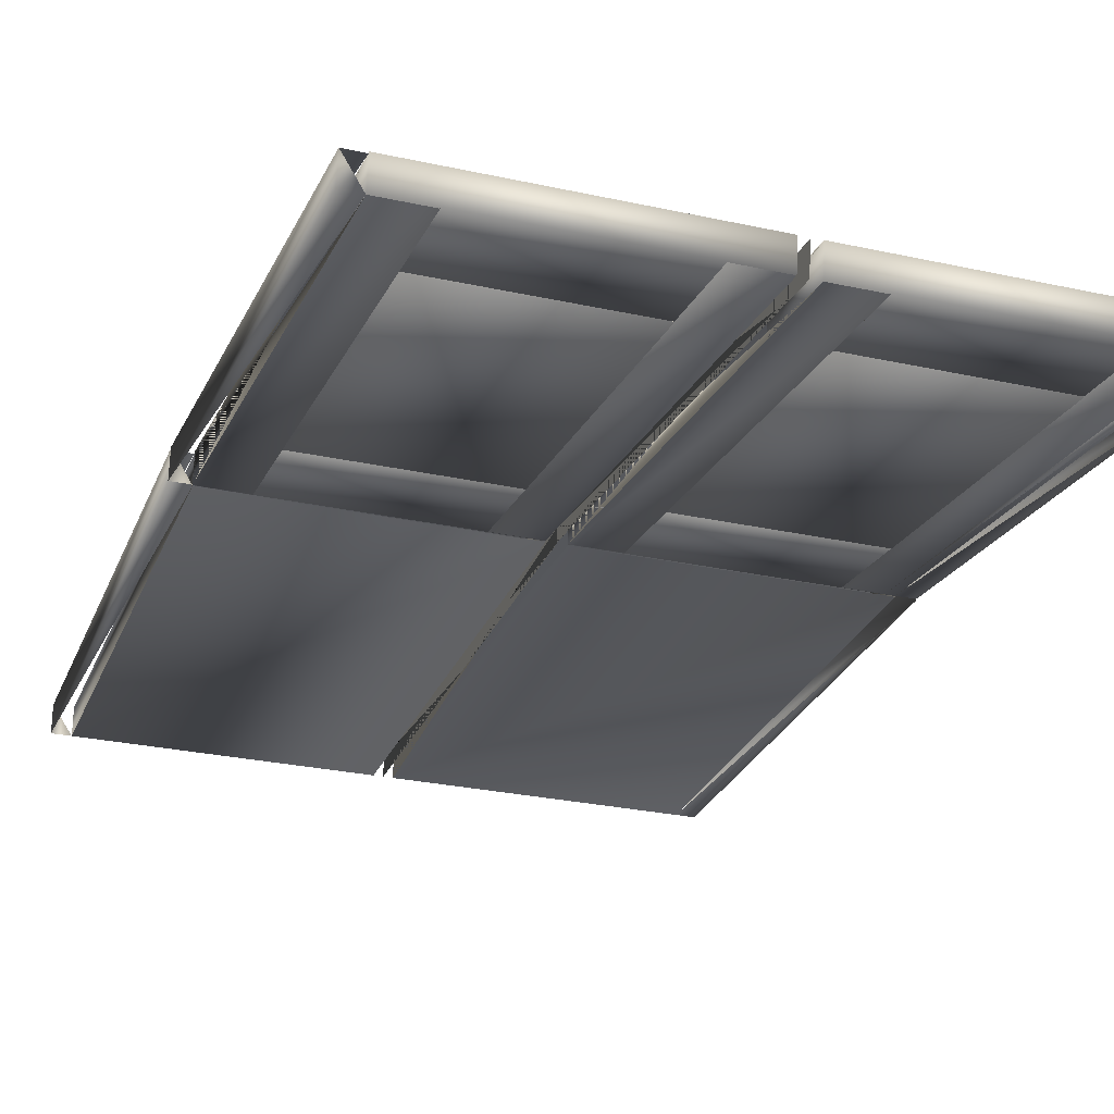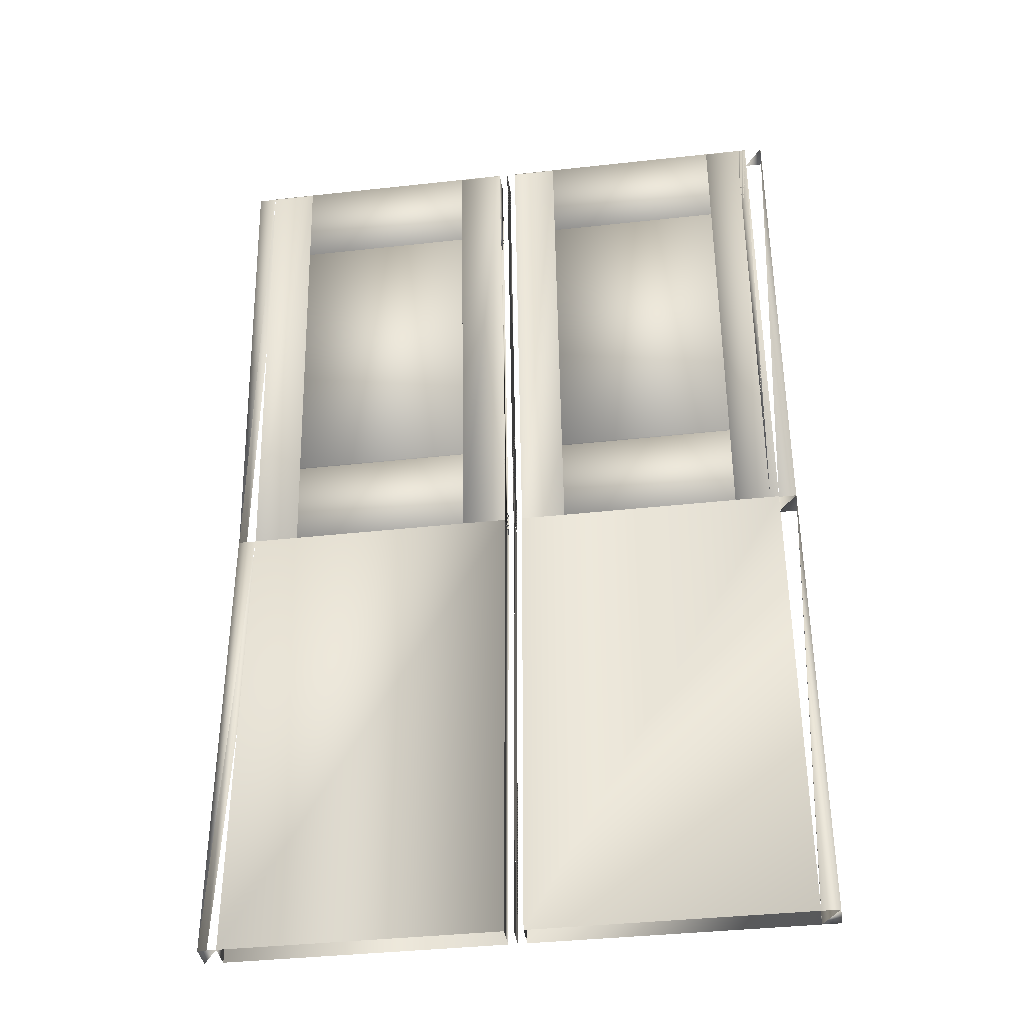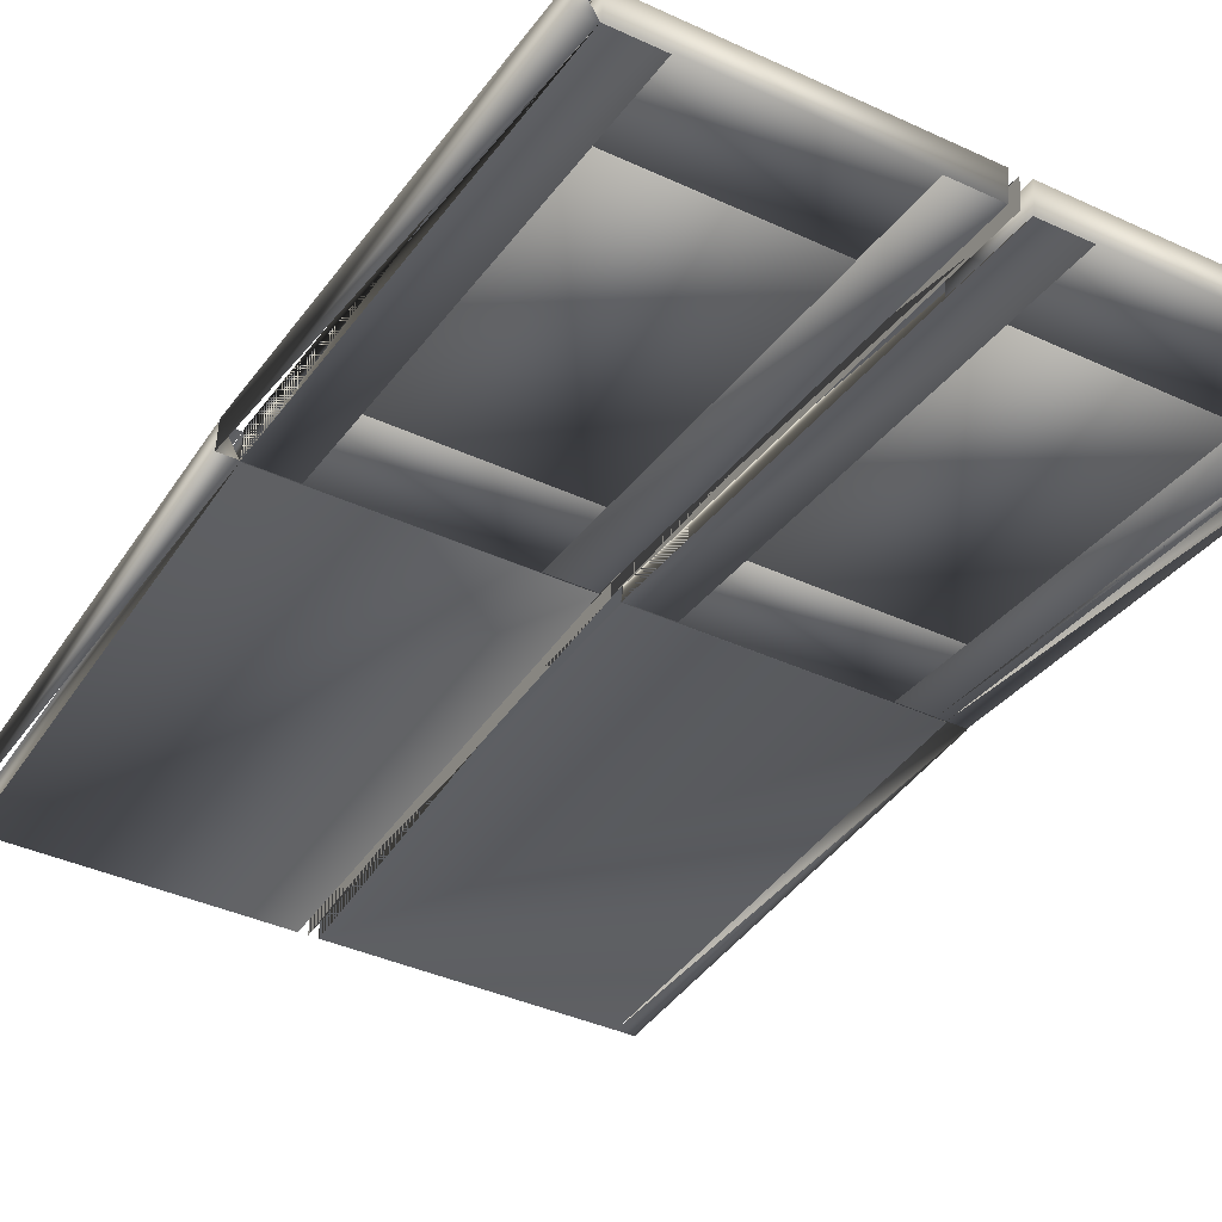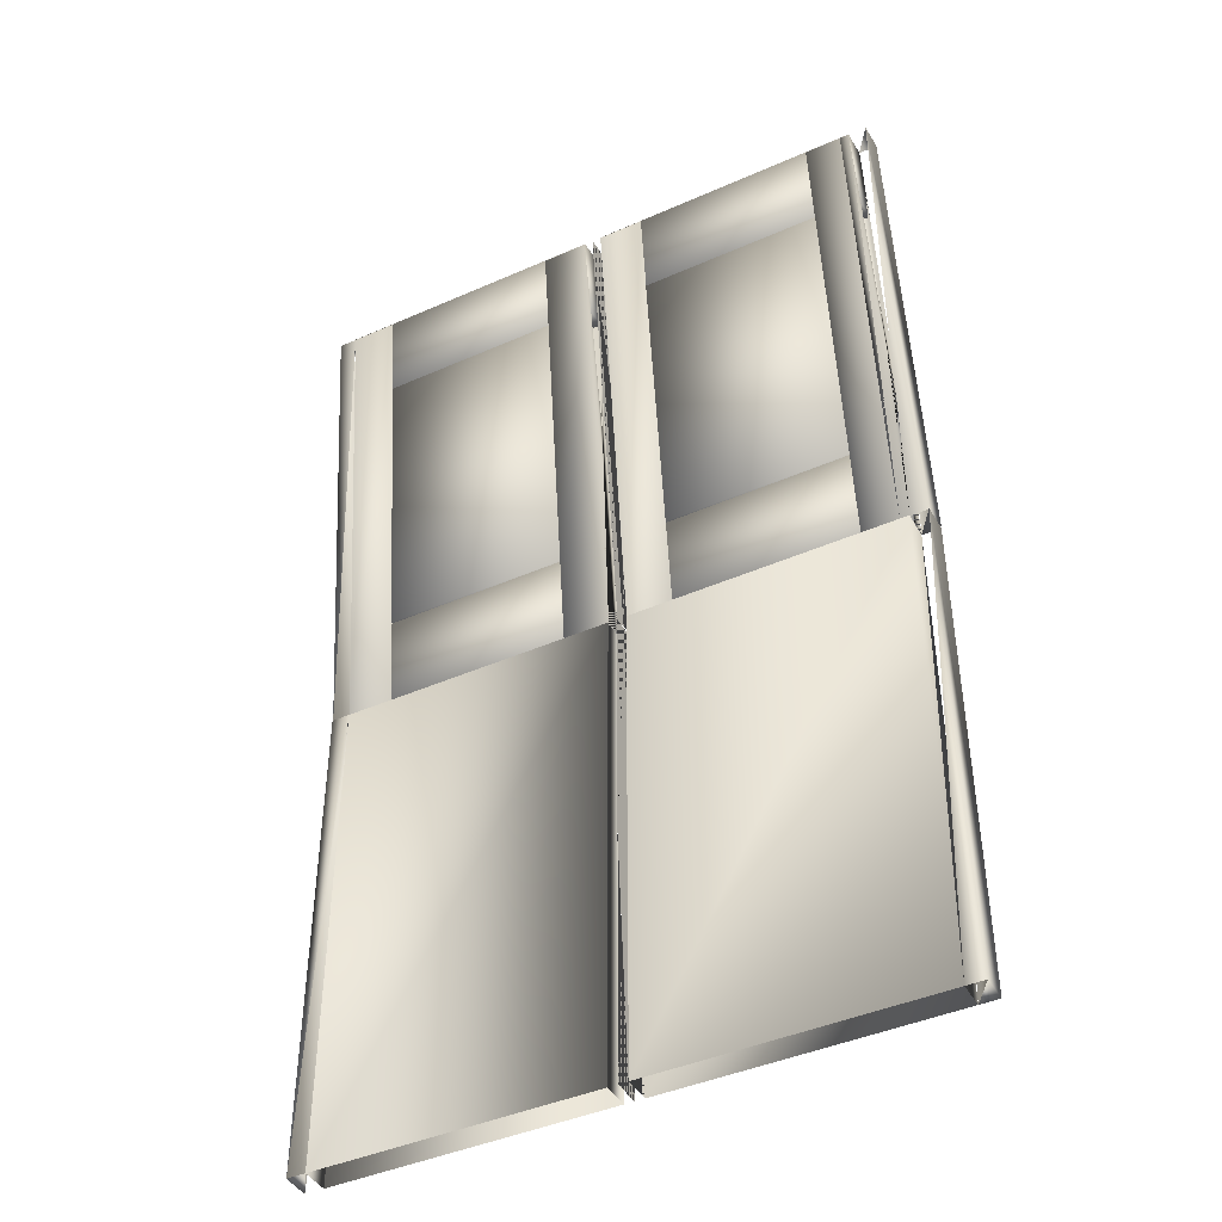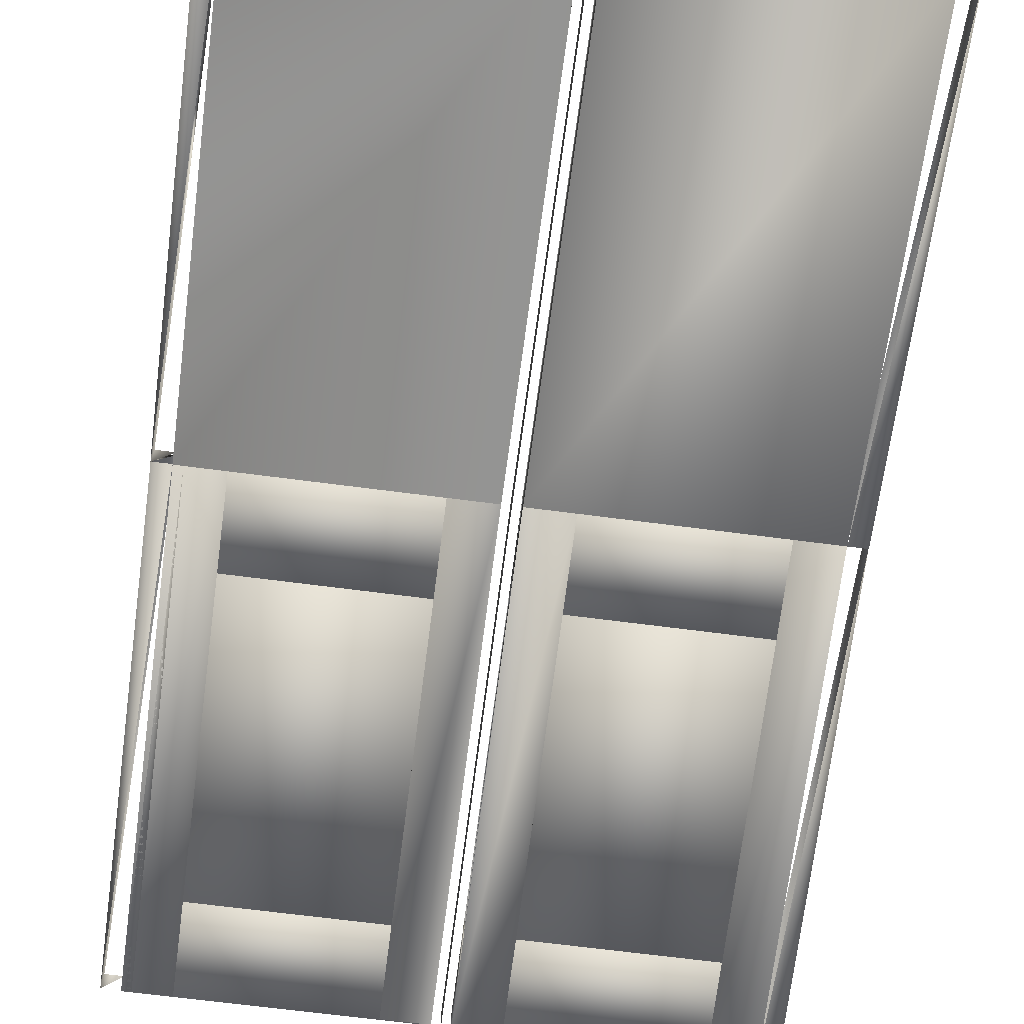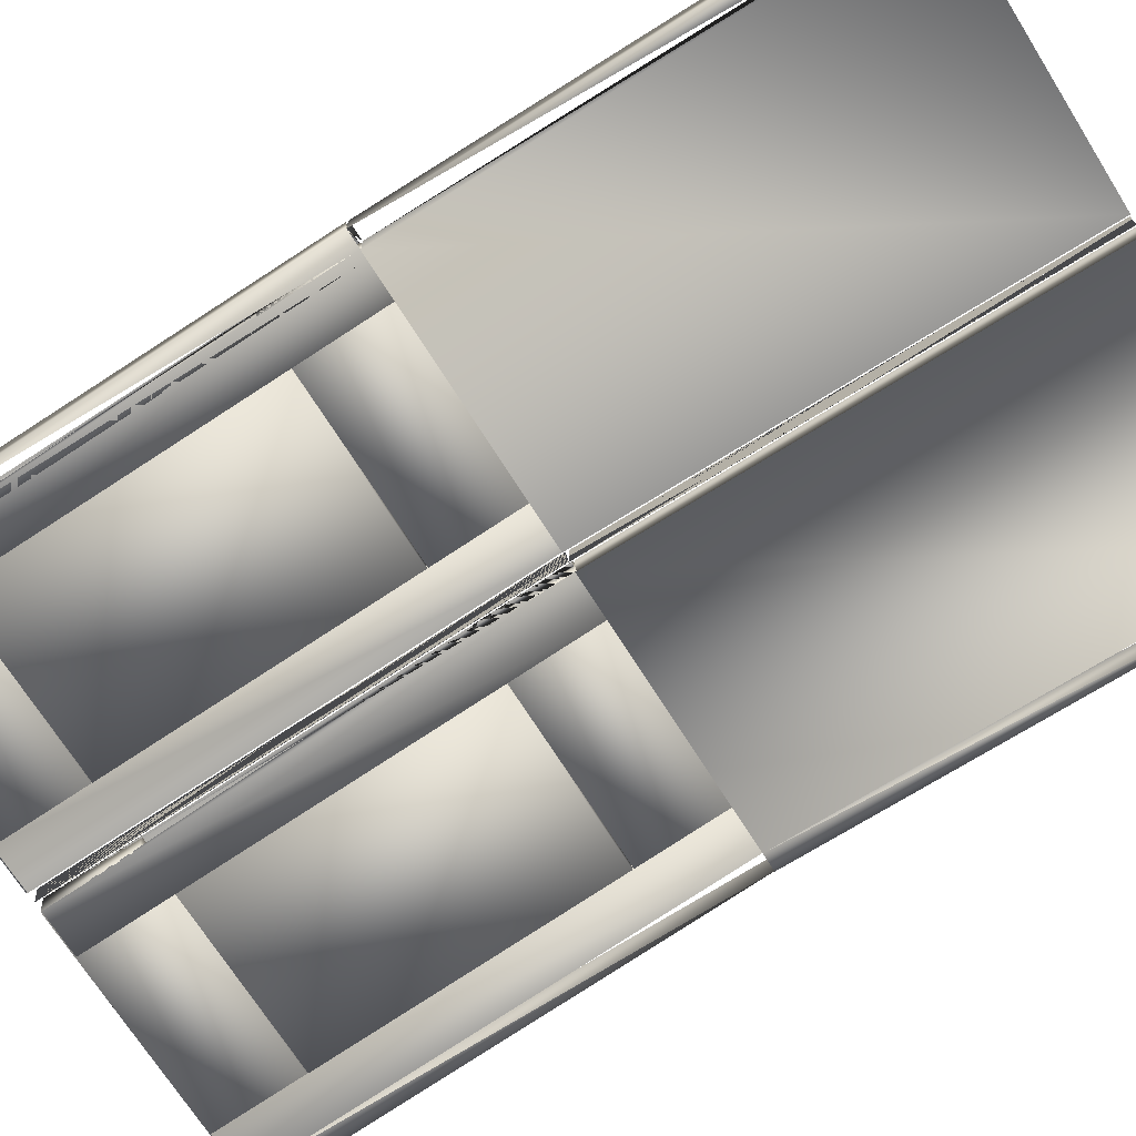
<metadata>
{"format":"obj","ext":"obj","renderer":"f3d","projection":"perspective","resolution":1024,"background":"white","views":[{"elev":-27.1,"azim":161.1,"up":"+Z"},{"elev":-38.2,"azim":-172.0,"up":"+Y"},{"elev":-39.6,"azim":150.1,"up":"+Z"},{"elev":-43.0,"azim":-152.3,"up":"+Y"},{"elev":-67.0,"azim":-7.5,"up":"+Z"},{"elev":-70.6,"azim":-57.8,"up":"+Z"}]}
</metadata>
<code>
v 0.0429 0.025 0.07602
v 0.3114 0.025 0.07602
v 0.3114 0.4994 0.07602
v 0.0429 0.4994 0.07602
v 0.0429 0.025 0.1029
v 0.3114 0.025 0.1029
v 0.3114 0.4994 0.1029
v 0.0429 0.4994 0.1029
v 0.3204 0.025 0.07602
v 0.3204 0.4994 0.07602
v 0.3204 0.025 0.1029
v 0.3204 0.4994 0.1029
v 0.025 0.025 0.07602
v 0.025 0.4994 0.07602
v 0.025 0.025 0.1029
v 0.025 0.4994 0.1029
v 0.08766 0.5883 0.06725
v 0.2667 0.5883 0.06725
v 0.2667 0.8819 0.03483
v 0.08766 0.8819 0.03483
v 0.08766 0.5913 0.09394
v 0.2667 0.5913 0.09394
v 0.2667 0.8849 0.06152
v 0.08766 0.8849 0.06152
v 0.0429 0.4994 0.07708
v 0.08766 0.4994 0.07708
v 0.08766 0.9709 0.025
v 0.0429 0.9709 0.025
v 0.0429 0.5023 0.1038
v 0.08766 0.5023 0.1038
v 0.08766 0.9738 0.05169
v 0.0429 0.9738 0.05169
v 0.2667 0.4994 0.07708
v 0.3114 0.4994 0.07708
v 0.3114 0.9709 0.025
v 0.2667 0.9709 0.025
v 0.2667 0.5023 0.1038
v 0.3114 0.5023 0.1038
v 0.3114 0.9738 0.05169
v 0.2667 0.9738 0.05169
v 0.0429 0.8831 0.03537
v 0.3114 0.8831 0.03537
v 0.3114 0.9721 0.02554
v 0.0429 0.9721 0.02554
v 0.0429 0.886 0.06206
v 0.3114 0.886 0.06206
v 0.3114 0.975 0.05223
v 0.0429 0.975 0.05223
v 0.0429 0.4982 0.07743
v 0.3114 0.4982 0.07743
v 0.3114 0.5872 0.06761
v 0.0429 0.5872 0.06761
v 0.0429 0.5011 0.1041
v 0.3114 0.5011 0.1041
v 0.3114 0.5901 0.0943
v 0.0429 0.5901 0.0943
v 0.3204 0.4994 0.07708
v 0.3204 0.9709 0.025
v 0.3204 0.5023 0.1038
v 0.3204 0.9738 0.05169
v 0.05185 0.4994 0.07708
v 0.05185 0.9709 0.025
v 0.05185 0.5023 0.1038
v 0.05185 0.9738 0.05169
v 0.025 0.4994 0.07708
v 0.025 0.9709 0.025
v 0.025 0.5023 0.1038
v 0.025 0.9738 0.05169
v 0.3293 0.025 0.07602
v 0.5979 0.025 0.07602
v 0.5979 0.4994 0.07602
v 0.3293 0.4994 0.07602
v 0.3293 0.025 0.1029
v 0.5979 0.025 0.1029
v 0.5979 0.4994 0.1029
v 0.3293 0.4994 0.1029
v 0.6158 0.025 0.07602
v 0.6158 0.4994 0.07602
v 0.6158 0.025 0.1029
v 0.6158 0.4994 0.1029
v 0.3741 0.5883 0.06725
v 0.5531 0.5883 0.06725
v 0.5531 0.8819 0.03483
v 0.3741 0.8819 0.03483
v 0.3741 0.5913 0.09394
v 0.5531 0.5913 0.09394
v 0.5531 0.8849 0.06152
v 0.3741 0.8849 0.06152
v 0.5531 0.4994 0.07708
v 0.5979 0.4994 0.07708
v 0.5979 0.9709 0.025
v 0.5531 0.9709 0.025
v 0.5531 0.5023 0.1038
v 0.5979 0.5023 0.1038
v 0.5979 0.9738 0.05169
v 0.5531 0.9738 0.05169
v 0.3293 0.4994 0.07708
v 0.3741 0.4994 0.07708
v 0.3741 0.9709 0.025
v 0.3293 0.9709 0.025
v 0.3293 0.5023 0.1038
v 0.3741 0.5023 0.1038
v 0.3741 0.9738 0.05169
v 0.3293 0.9738 0.05169
v 0.3293 0.8831 0.03537
v 0.5979 0.8831 0.03537
v 0.5979 0.9721 0.02554
v 0.3293 0.9721 0.02554
v 0.3293 0.886 0.06206
v 0.5979 0.886 0.06206
v 0.5979 0.975 0.05223
v 0.3293 0.975 0.05223
v 0.3293 0.4982 0.07743
v 0.5979 0.4982 0.07743
v 0.5979 0.5872 0.06761
v 0.3293 0.5872 0.06761
v 0.3293 0.5011 0.1041
v 0.5979 0.5011 0.1041
v 0.5979 0.5901 0.0943
v 0.3293 0.5901 0.0943
v 0.6158 0.4994 0.07708
v 0.6158 0.9709 0.025
v 0.6158 0.5023 0.1038
v 0.6158 0.9738 0.05169
f 1 4 2
f 2 4 3
f 6 7 2
f 8 6 5
f 7 6 8
f 3 6 2
f 9 12 11
f 9 10 12
f 13 14 1
f 13 5 15
f 13 15 14
f 14 15 16
f 14 16 8
f 1 8 5
f 4 1 8
f 5 16 15
f 17 20 18
f 18 20 19
f 17 22 21
f 17 18 22
f 17 21 20
f 20 21 24
f 20 24 23
f 20 23 19
f 18 23 22
f 18 19 23
f 22 24 21
f 22 23 24
f 25 28 26
f 26 28 27
f 25 26 30
f 28 31 27
f 26 31 30
f 26 27 31
f 30 32 29
f 30 31 32
f 33 36 34
f 34 36 35
f 33 38 37
f 33 37 36
f 36 37 40
f 36 40 39
f 34 39 38
f 38 40 37
f 38 39 40
f 41 44 42
f 42 44 43
f 41 46 45
f 41 42 46
f 41 45 44
f 44 45 48
f 44 48 47
f 44 47 43
f 42 47 46
f 42 43 47
f 46 48 45
f 46 47 48
f 49 52 50
f 50 52 51
f 49 54 53
f 49 50 54
f 49 53 52
f 52 53 56
f 52 56 55
f 52 55 51
f 50 55 54
f 50 51 55
f 54 56 53
f 54 55 56
f 34 38 35
f 57 60 59
f 57 58 60
f 61 28 62
f 25 61 63
f 25 29 28
f 28 64 62
f 61 64 63
f 61 62 64
f 63 64 32
f 65 66 25
f 65 29 67
f 65 67 66
f 66 67 68
f 66 68 32
f 25 32 29
f 29 68 67
f 69 72 70
f 70 72 71
f 74 76 73
f 74 75 76
f 9 11 10
f 10 11 12
f 69 76 73
f 69 72 76
f 77 71 78
f 70 77 79
f 70 74 71
f 71 74 75
f 71 80 78
f 77 80 79
f 77 78 80
f 79 80 75
f 81 84 82
f 82 84 83
f 81 86 85
f 81 82 86
f 81 85 84
f 84 85 88
f 84 88 87
f 84 87 83
f 82 87 86
f 82 83 87
f 86 88 85
f 86 87 88
f 89 92 90
f 90 92 91
f 89 94 93
f 89 93 92
f 92 93 96
f 92 96 95
f 90 95 94
f 94 96 93
f 94 95 96
f 97 100 98
f 98 100 99
f 97 98 102
f 97 101 100
f 100 103 99
f 98 103 102
f 98 99 103
f 102 104 101
f 102 103 104
f 105 108 106
f 106 108 107
f 105 110 109
f 105 106 110
f 105 109 108
f 108 109 112
f 108 112 111
f 108 111 107
f 106 111 110
f 106 107 111
f 110 112 109
f 110 111 112
f 113 116 114
f 114 116 115
f 113 118 117
f 113 114 118
f 113 117 116
f 116 117 120
f 116 120 119
f 116 119 115
f 114 119 118
f 114 115 119
f 118 120 117
f 118 119 120
f 57 59 58
f 58 59 60
f 97 104 101
f 121 91 122
f 90 121 123
f 90 94 91
f 91 124 122
f 121 124 123
f 121 122 124
f 123 124 95

</code>
